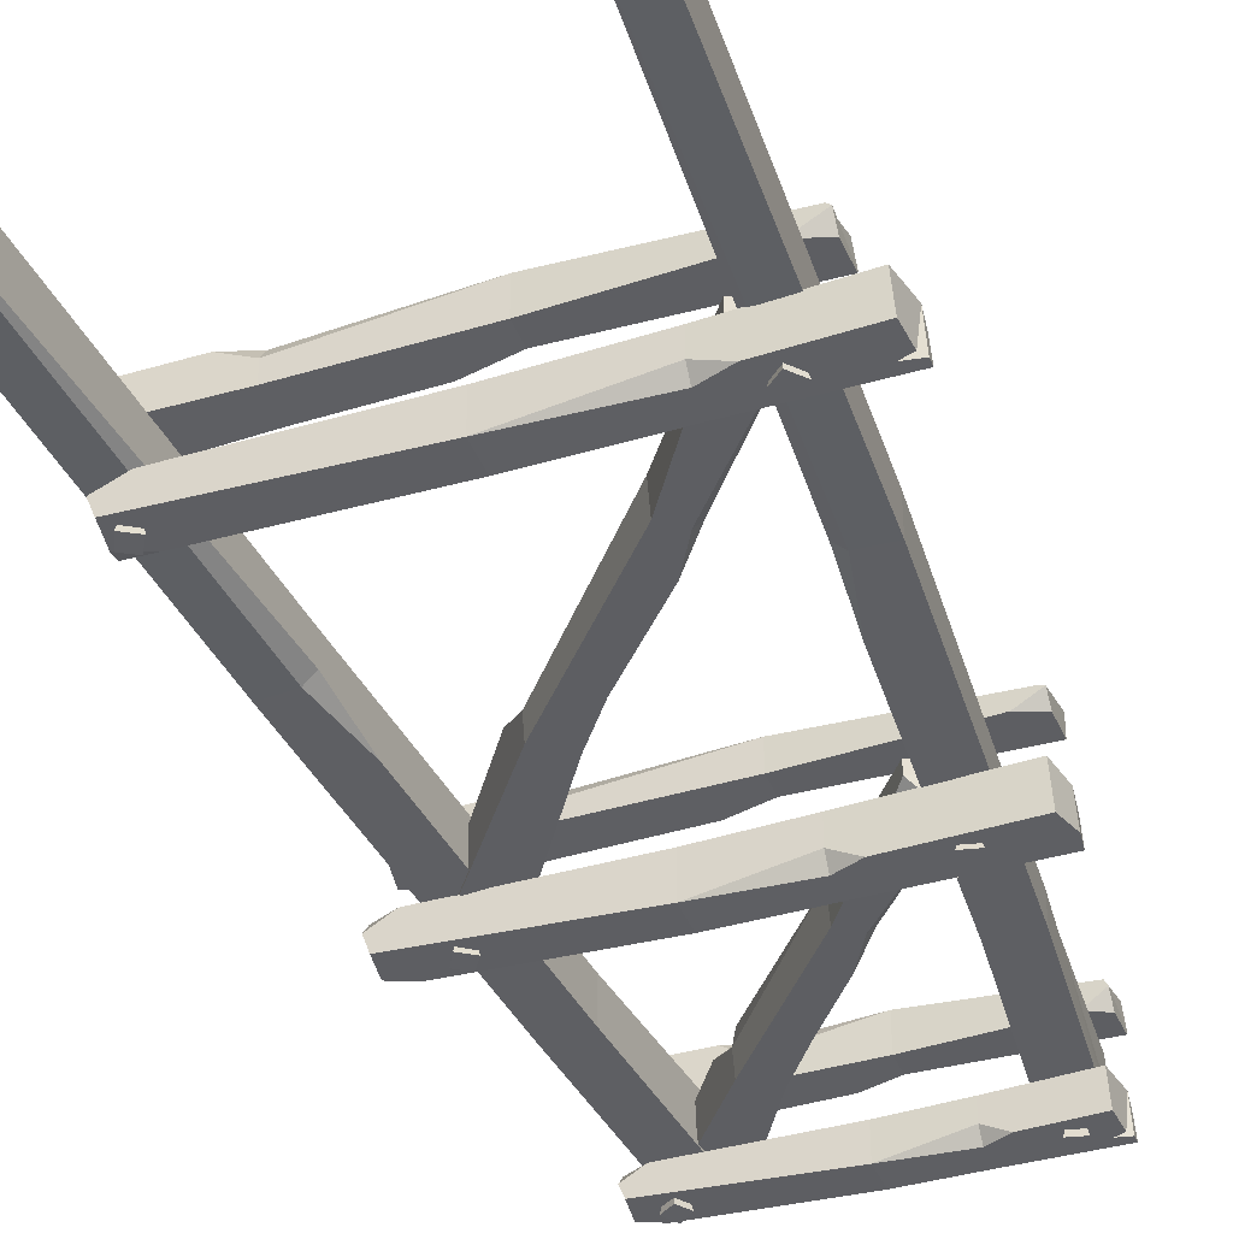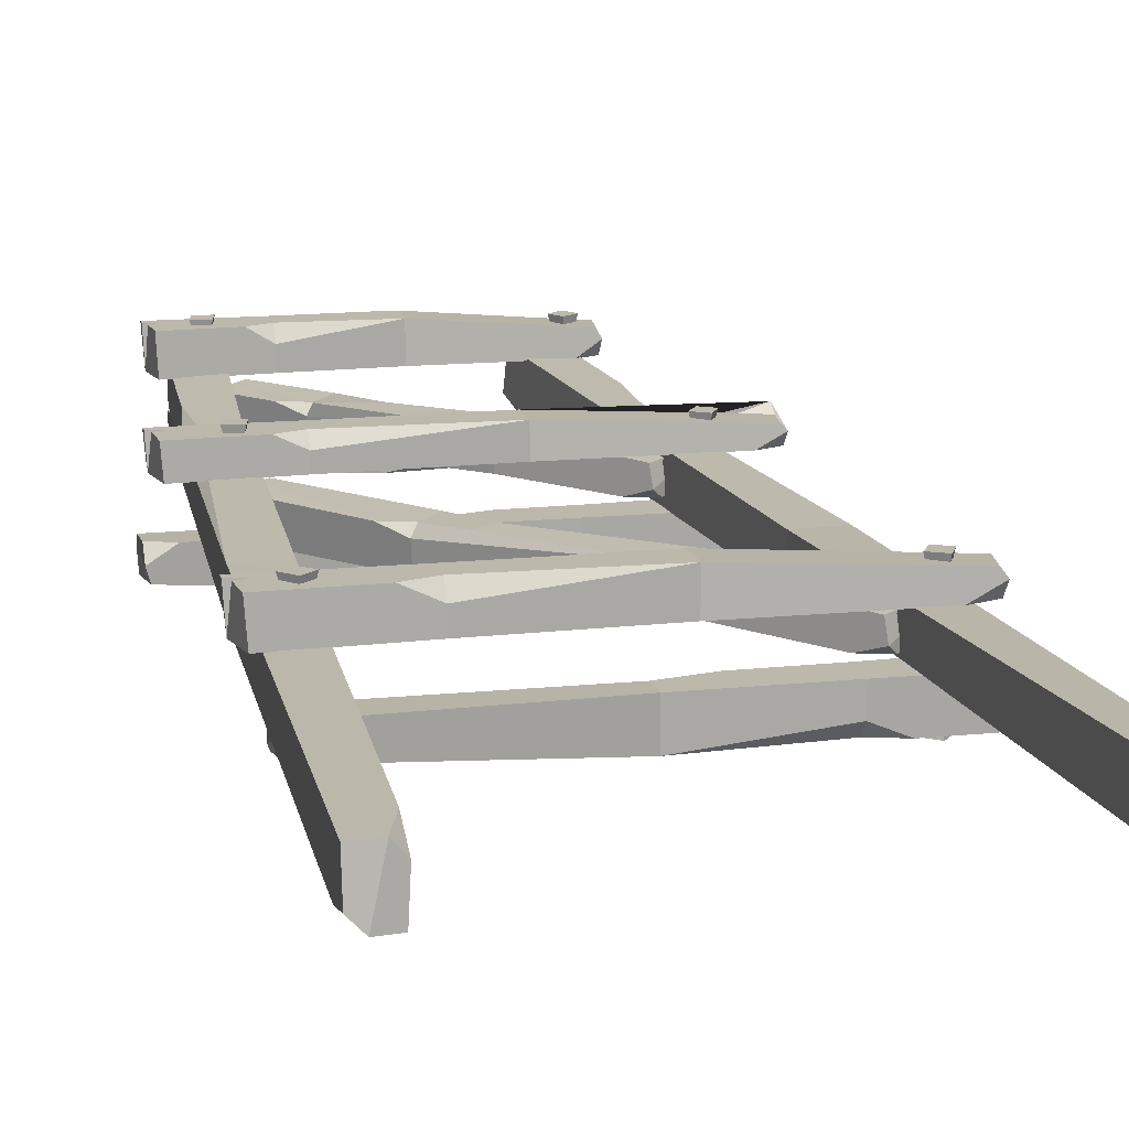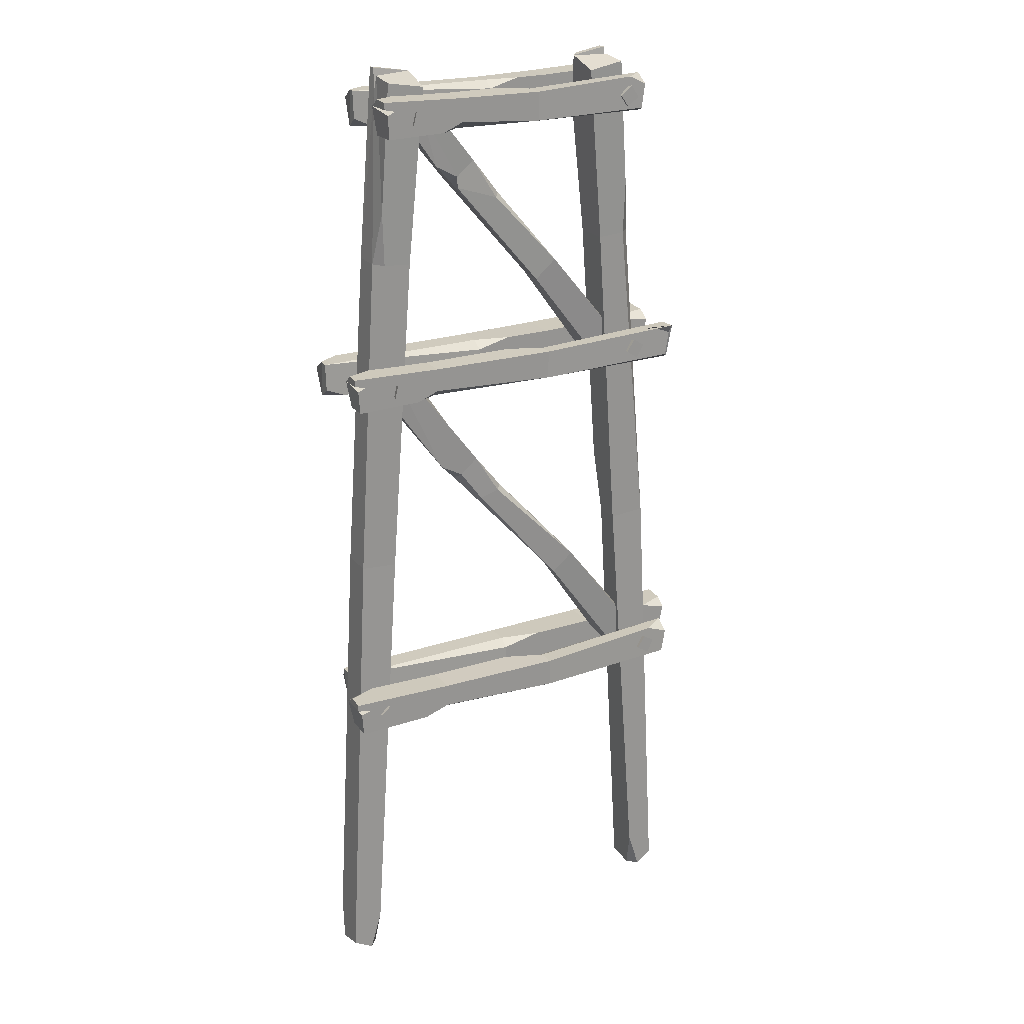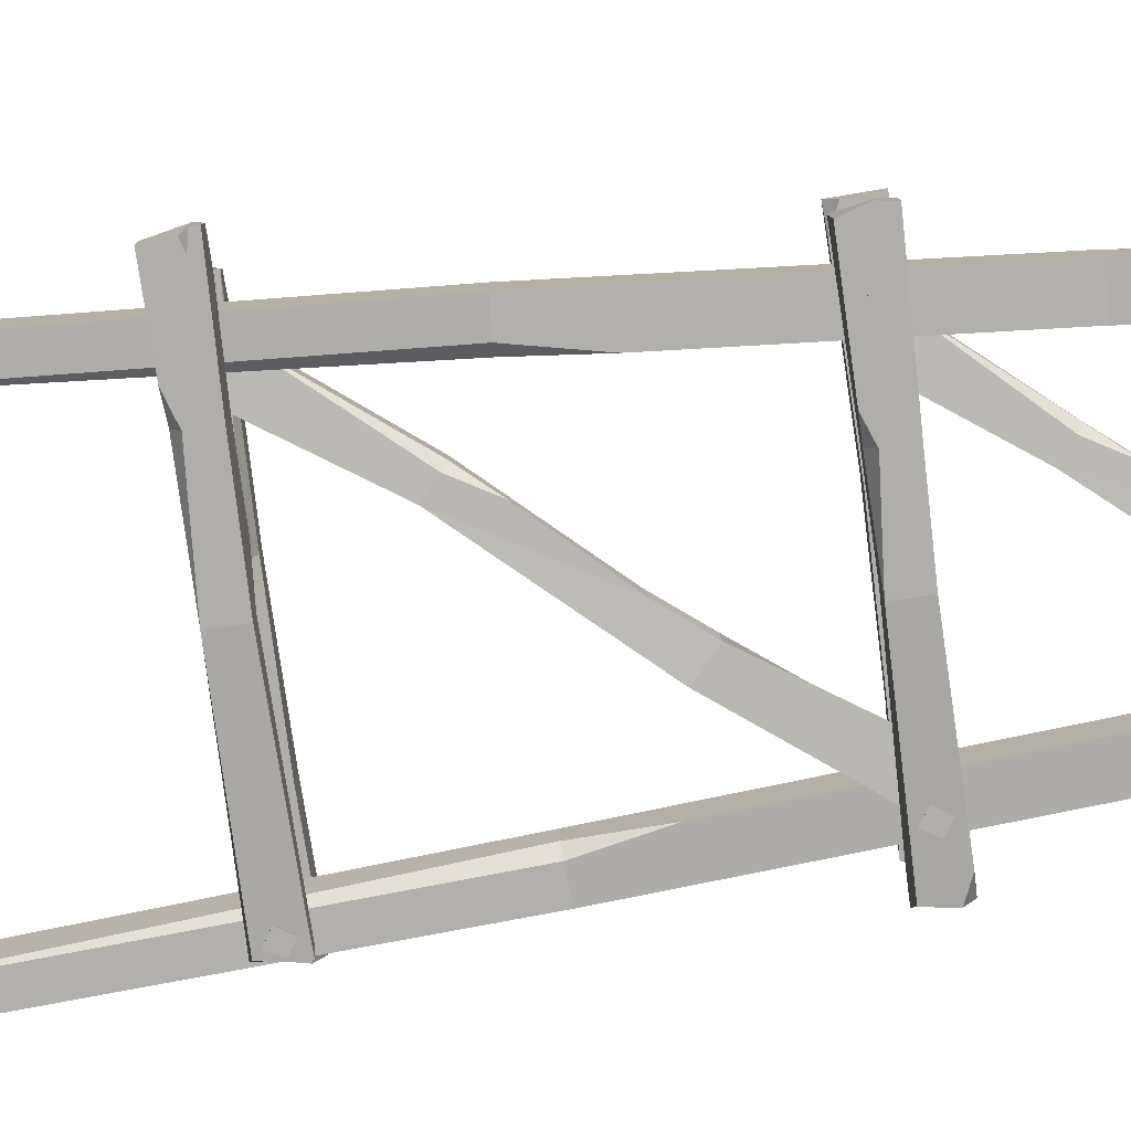
<metadata>
{"format":"obj","ext":"obj","renderer":"f3d","projection":"perspective","resolution":1024,"background":"white","views":[{"elev":-40.7,"azim":20.9,"up":"+Z"},{"elev":14.7,"azim":-13.8,"up":"+Z"},{"elev":23.0,"azim":-28.5,"up":"+Y"},{"elev":-77.9,"azim":97.5,"up":"+Z"}]}
</metadata>
<code>
v -189.3 -230.5 17.84
v 167.2 -227.1 32.38
v -191 -229.2 42.16
v -195.8 -194.4 42.16
v 170.7 -195.4 19.68
v 19.43 -198.5 42.16
v 19.43 -226.1 42.16
v 19.43 -226.1 17.84
v -106.6 -227.4 17.84
v -106.6 -197.2 42.16
v -106.6 -197.2 17.84
v 151.1 -229.5 17.84
v 151.1 -195.1 32.38
v 170.7 -230.2 28.4
v 170.7 -203.4 32.38
v 170.7 -194.4 38.36
v -194.4 -194.4 28.4
v 170.7 -221.3 17.84
v -194.4 -202.4 17.84
v -14.28 -197.2 17.84
v 19.43 -205.4 17.84
v 19.43 -198.5 28.4
v -128 -228.1 42.16
v -171 -195.1 17.84
v -106.6 -227.4 31.59
v -106.6 -219.9 42.16
v -183.5 -203.6 42.16
v -192.4 -206.8 42.16
v -195.8 -201.1 42.16
v 168.2 -230.5 -16.29
v -197.5 -227.1 -40.23
v 169.9 -229.2 -51.44
v 174.8 -194.4 -51.44
v -201 -195.4 -18.4
v -29.15 -198.5 -51.44
v -29.15 -226.1 -51.44
v -29.15 -226.1 -16.29
v 49.97 -227.4 -16.29
v 49.97 -197.2 -51.44
v 49.97 -197.2 -16.29
v -181.4 -229.5 -16.29
v -181.4 -195.1 -40.23
v -201 -230.2 -28.41
v -201 -203.4 -40.23
v -201 -194.4 -26.51
v 173.4 -194.4 -28.41
v -201 -221.3 -16.29
v 173.4 -202.4 -16.29
v 4.565 -197.2 -16.29
v -29.15 -205.4 -16.29
v -29.15 -198.5 -28.41
v 71.44 -228.1 -51.44
v 114.4 -195.1 -16.29
v 49.97 -227.4 -39.32
v 49.97 -219.9 -51.44
v 176.6 -208.7 -51.44
v 200.6 -581.4 -15.54
v -181.8 -578.1 -37.87
v 202.5 -580.2 -47.64
v 208.1 -545.4 -47.64
v -185.9 -546.3 -17.38
v 1.059 -549.5 -47.64
v 1.059 -577.1 -47.64
v 1.059 -577.1 -15.54
v 105.1 -578.4 -15.54
v 105.1 -548.2 -47.64
v 105.1 -548.2 -15.54
v -163.3 -580.5 -15.54
v -163.3 -546.1 -37.87
v -185.9 -581.2 -26.1
v -185.9 -554.4 -37.87
v -185.9 -545.4 -36.06
v 206.6 -545.4 -26.1
v -185.9 -572.2 -15.54
v 206.6 -553.4 -15.54
v 39.97 -548.2 -15.54
v 1.059 -556.4 -15.54
v 1.059 -549.5 -26.1
v 129.9 -579.1 -47.64
v 179.5 -546.1 -15.54
v 105.1 -578.4 -37.08
v 105.1 -570.8 -47.64
v 193.9 -554.5 -47.64
v 204.2 -557.7 -47.64
v 208.1 -552 -47.64
v -199.3 -581.4 18.85
v 172.2 -578.1 36.95
v -201.3 -580.2 48.16
v -206.8 -545.4 48.16
v 176.2 -546.3 20.96
v 20.74 -549.5 48.16
v 20.74 -577.1 48.16
v 20.74 -577.1 18.85
v -103.9 -578.4 18.85
v -103.9 -548.2 48.16
v -103.9 -548.2 18.85
v 153.6 -580.5 18.85
v 153.6 -546.1 36.95
v 176.2 -581.2 30.97
v 176.2 -554.4 36.95
v 176.2 -545.4 23.23
v -205.3 -545.4 30.97
v 176.2 -572.2 18.85
v -205.3 -553.4 18.85
v -18.17 -548.2 18.85
v 20.74 -556.4 18.85
v 20.74 -549.5 30.97
v -128.6 -579.1 48.16
v -178.2 -546.1 18.85
v -103.9 -578.4 36.04
v -103.9 -570.8 48.16
v -192.7 -554.5 48.16
v -203 -557.7 48.16
v -206.8 -552 48.16
v -147 -229.9 -17.81
v 118.3 -563.1 11.78
v -149.1 -228.7 10.43
v -127 -209.2 12.96
v 145.5 -543.7 -6.382
v 63.17 -441.5 18.13
v 42.9 -460.1 16.21
v 44.61 -459 -11.96
v -70.06 -331.2 -16.38
v -49.58 -311.9 13.9
v -47.87 -310.8 -14.28
v 106 -550.9 -10.28
v 129.9 -528.5 13.78
v 119.5 -567.4 -2.993
v 138.3 -549.9 13.49
v 145.4 -543.6 6.142
v -124.7 -209.5 -8.152
v 126.5 -561.1 -9.413
v -130.1 -214.6 -15.75
v 40.91 -412.3 -10.44
v 59.81 -445.1 -10.52
v 64.45 -440.7 -2.997
v -88.16 -315.4 11.43
v -107.5 -220.9 -15.08
v -71.34 -332 4.749
v -66.22 -327.1 12.32
v -135.2 -215.8 12.22
v -44.06 -357.3 13.96
v -18.91 -348.9 7.22
v -20.74 -345.5 -12.2
v -25.33 -351.2 15.17
v 116.9 -220.9 -49.6
v 128.8 -218 -49.6
v 114 -209 -49.6
v 126.1 -207.1 -49.6
v 112.6 -208 -55.08
v 127.1 -205.8 -55.08
v 116.1 -222.2 -55.08
v 130.2 -218.7 -55.08
v -142.2 -214.1 -41.87
v -149.1 -204 -41.87
v -152.4 -221 -41.87
v -158.4 -210.3 -41.87
v -152.8 -222.7 -47.35
v -159.9 -209.9 -47.35
v -140.8 -214.5 -47.35
v -149 -202.4 -47.35
v 147.7 -571 -46.7
v 155.7 -561.7 -46.7
v 138.4 -563 -46.7
v 147.2 -554.4 -46.7
v 136.7 -563 -52.18
v 147.2 -552.8 -52.18
v 147.8 -572.5 -52.18
v 157.3 -561.4 -52.18
v -164 -563.7 -37.37
v -170.3 -553.3 -37.37
v -174.4 -570.1 -37.37
v -179.9 -559.1 -37.37
v -174.9 -571.7 -42.85
v -181.4 -558.6 -42.85
v -162.5 -564.1 -42.85
v -170.1 -551.7 -42.85
v 117 -214 34.09
v 123.9 -203.9 34.09
v 127.1 -220.9 34.09
v 133.2 -210.3 34.09
v 127.5 -222.6 39.57
v 134.7 -209.8 39.57
v 115.5 -214.4 39.57
v 123.7 -202.4 39.57
v -142.2 -220.9 41.81
v -154.1 -218 41.81
v -139.3 -209 41.81
v -151.4 -207.1 41.81
v -137.9 -208 47.29
v -152.3 -205.8 47.29
v -141.3 -222.1 47.29
v -155.5 -218.7 47.29
v -173 -571 47
v -181 -561.7 47
v -163.7 -563 47
v -172.4 -554.4 47
v -162 -563 52.48
v -172.5 -552.8 52.48
v -173 -572.5 52.48
v -182.5 -561.4 52.48
v 138.7 -563.7 37.66
v 145.1 -553.3 37.66
v 149.1 -570.1 37.66
v 154.6 -559.1 37.66
v 149.7 -571.7 43.14
v 156.1 -558.6 43.14
v 137.2 -564.1 43.14
v 144.8 -551.7 43.14
v 76.17 76.48 22.5
v 176.5 -857.9 18.56
v 111.7 82.48 21.06
v 111 91.88 -19.89
v 151.1 -866.7 -18.82
v 151.5 -407.3 -15.08
v 151.5 -407.3 17.38
v 115.7 -409.9 17.38
v 92.35 -94.03 18.91
v 128.1 -91.38 -16.61
v 92.35 -94.03 -16.61
v 146.7 -828.5 21.37
v 174.2 -826.5 -19.07
v 158.5 -866.1 22.19
v 177 -864.8 -9.372
v 166.9 -865.5 -19.89
v 84.37 87.28 -19.89
v 149.5 -866.8 11.67
v 75.42 86.62 -10.54
v 110.8 -344 -16.61
v 115.7 -409.9 -6.966
v 124.7 -409.2 -15.08
v 120.8 -40.51 19.73
v 78.82 40.75 -19.07
v 119.2 -92.04 18.91
v 128.1 -91.38 10.03
v 112.8 67.9 -9.168
v 111.5 85.35 -5.384
v 111 91.88 -12.11
v -154.8 34.98 20.24
v 125.2 38.33 39.57
v -156.3 36.21 50.78
v -160.6 71 50.78
v 128.4 70.09 22.35
v 1.778 66.91 50.78
v 1.778 39.33 50.78
v 1.778 39.33 20.24
v -80.82 38.03 20.24
v -80.82 68.21 50.78
v -80.82 68.21 20.24
v 110.9 35.94 20.24
v 110.9 70.3 39.57
v 128.4 35.25 32.36
v 128.4 62.06 39.57
v 128.4 71 25.85
v -159.4 71 32.36
v 128.4 44.18 20.24
v -159.4 63.05 20.24
v -28.37 68.21 20.24
v 1.778 60.02 20.24
v 1.778 66.91 32.36
v -100 37.33 50.78
v -138.4 70.3 20.24
v -80.82 38.03 38.66
v -80.82 45.58 50.78
v -149.6 61.89 50.78
v -157.6 58.67 50.78
v -160.6 64.39 50.78
v 122.5 34.98 -19.25
v -157.5 38.33 -38.39
v 124.1 36.21 -48.17
v 128.4 71 -48.17
v -160.6 70.09 -21.08
v -13.47 66.91 -48.17
v -13.47 39.33 -48.17
v -13.47 39.33 -19.25
v 48.58 38.03 -19.25
v 48.58 68.21 -48.17
v 48.58 68.21 -19.25
v -143.1 35.94 -19.25
v -143.1 70.3 -38.39
v -160.6 35.25 -29.81
v -160.6 62.06 -38.39
v -160.6 71 -26.44
v 127.2 71 -29.81
v -160.6 44.18 -19.25
v 127.2 63.05 -19.25
v 16.68 68.21 -19.25
v -13.47 60.02 -19.25
v -13.47 66.91 -29.81
v 67.78 37.33 -48.17
v 106.2 70.3 -19.25
v 48.58 38.03 -37.6
v 48.58 45.58 -48.17
v 117.4 61.89 -48.17
v 125.4 58.67 -48.17
v 128.4 64.39 -48.17
v -107.2 76.48 22.5
v -207.6 -857.9 18.56
v -142.8 82.48 21.06
v -142.1 91.88 -19.89
v -182.1 -866.7 -18.82
v -182.6 -407.3 -15.08
v -182.6 -407.3 17.38
v -146.8 -409.9 17.38
v -123.4 -94.03 18.91
v -159.2 -91.38 -16.61
v -123.4 -94.03 -16.61
v -177.7 -828.5 21.37
v -205.3 -826.5 -19.07
v -189.5 -866.1 22.19
v -208.1 -864.8 -9.372
v -198 -865.5 -19.89
v -115.4 87.28 -19.89
v -180.6 -866.8 11.67
v -106.5 86.62 -10.54
v -141.9 -344 -16.61
v -146.8 -409.9 -6.966
v -155.7 -409.2 -15.08
v -151.9 -40.51 19.73
v -109.9 40.75 -19.07
v -150.2 -92.04 18.91
v -159.2 -91.38 10.03
v -143.9 67.9 -9.168
v -142.6 85.35 -5.384
v -142.1 91.88 -12.11
v -116.7 38.03 -17.81
v 90.96 -220.2 11.78
v -118.8 39.19 10.43
v -96.73 58.69 12.96
v 118.1 -200.9 -6.382
v 39.43 -110.2 18.13
v 19.16 -128.8 16.21
v 20.86 -127.8 -11.96
v -71 -19.49 -16.38
v -50.52 -0.1882 13.9
v -48.81 0.8634 -14.28
v 78.64 -208.1 -10.28
v 102.6 -185.7 13.78
v 92.18 -224.6 -2.993
v 111 -207.1 13.49
v 118.1 -200.8 6.142
v -94.46 58.4 -8.152
v 99.18 -218.3 -9.413
v -99.88 53.3 -15.75
v 17.17 -81.1 -10.44
v 36.07 -113.8 -10.52
v 40.71 -109.5 -2.997
v -89.1 -3.676 11.43
v -77.25 47.08 -15.08
v -72.28 -20.28 4.749
v -67.16 -15.45 12.32
v -104.9 52.18 12.22
v -67.81 -26.07 13.96
v -19.85 -37.21 7.22
v -21.68 -33.81 -12.2
v -26.27 -39.53 15.17
v 94.66 45.24 -48.12
v 106.5 48.16 -48.12
v 91.74 57.12 -48.12
v 103.9 59.06 -48.12
v 90.33 58.13 -53.6
v 104.8 60.32 -53.6
v 93.8 43.98 -53.6
v 107.9 47.45 -53.6
v -140.4 51.21 -39.7
v -130.3 44.29 -39.7
v -133.5 61.3 -39.7
v -124 53.56 -39.7
v -133.7 63.03 -45.18
v -122.4 53.7 -45.18
v -141.9 51.01 -45.18
v -129.9 42.77 -45.18
v -119.9 45.24 49.6
v -131.8 48.16 49.6
v -117 57.12 49.6
v -129.1 59.06 49.6
v -115.6 58.13 55.08
v -130.1 60.32 55.08
v -119.1 43.98 55.08
v -133.2 47.45 55.08
v 115.2 51.21 41.18
v 105.1 44.29 41.18
v 108.3 61.3 41.18
v 98.73 53.56 41.18
v 108.4 63.03 46.66
v 97.18 53.7 46.66
v 116.7 51.01 46.66
v 104.7 42.77 46.66
f 25 7 26
f 14 12 18
f 24 19 17
f 21 20 22
f 14 2 7 8 12
f 16 13 15
f 2 15 13 6 7
f 16 15 2 14
f 11 24 17 4 10
f 29 4 17 19
f 9 1 19 24 11
f 5 18 12 8 21
f 16 5 22 6 13
f 20 11 10 6 22
f 8 9 11 20 21
f 23 3 1 9 25
f 10 27 26
f 6 10 26 7
f 7 25 9 8
f 25 26 23
f 21 22 5
f 5 16 14 18
f 28 23 26 27
f 19 27 29
f 27 19 28
f 28 3 23
f 1 3 28 19
f 10 4 29 27
f 54 36 55
f 43 41 47
f 53 48 46
f 50 49 51
f 43 31 36 37 41
f 45 42 44
f 31 44 42 35 36
f 45 44 31 43
f 40 53 46 33 39
f 56 33 46 48
f 38 30 48 53 40
f 34 47 41 37 50
f 45 34 51 35 42
f 49 40 39 35 51
f 37 38 40 49 50
f 52 32 30 38 54
f 39 56 55
f 35 39 55 36
f 36 54 38 37
f 54 55 52
f 50 51 34
f 34 45 43 47
f 56 52 55
f 56 32 52
f 30 32 56 48
f 39 33 56
f 81 63 82
f 70 68 74
f 80 75 73
f 77 76 78
f 70 58 63 64 68
f 72 69 71
f 58 71 69 62 63
f 72 71 58 70
f 67 80 73 60 66
f 85 60 73 75
f 65 57 75 80 67
f 61 74 68 64 77
f 72 61 78 62 69
f 76 67 66 62 78
f 64 65 67 76 77
f 79 59 57 65 81
f 66 83 82
f 62 66 82 63
f 63 81 65 64
f 81 82 79
f 77 78 61
f 61 72 70 74
f 84 79 82 83
f 75 83 85
f 83 75 84
f 84 59 79
f 57 59 84 75
f 66 60 85 83
f 110 92 111
f 99 97 103
f 109 104 102
f 106 105 107
f 99 87 92 93 97
f 101 98 100
f 87 100 98 91 92
f 101 100 87 99
f 96 109 102 89 95
f 114 89 102 104
f 94 86 104 109 96
f 90 103 97 93 106
f 101 90 107 91 98
f 105 96 95 91 107
f 93 94 96 105 106
f 108 88 86 94 110
f 95 112 111
f 91 95 111 92
f 92 110 94 93
f 110 111 108
f 106 107 90
f 90 101 99 103
f 113 108 111 112
f 104 112 114
f 112 104 113
f 113 88 108
f 86 88 113 104
f 95 89 114 112
f 139 121 142 140
f 128 126 132
f 138 133 131
f 135 134 136
f 128 116 121 122 126
f 130 127 129
f 116 129 127 120 121
f 130 129 116 128
f 125 138 131 118 124
f 141 118 131 133
f 123 115 133 138 125
f 119 132 126 122 135
f 130 119 136 120 127
f 124 143 144 125
f 122 123 125 144
f 137 117 115 123 139
f 124 141 140
f 142 145 124 140
f 121 139 123 122
f 139 140 137
f 135 136 119
f 119 130 128 132
f 141 137 140
f 141 117 137
f 115 117 141 133
f 124 118 141
f 120 145 142 121
f 134 144 143 120 136
f 122 144 134 135
f 120 143 145
f 124 145 143
f 148 149 151 150
f 150 151 153 152
f 152 153 147 146
f 147 153 151 149
f 152 146 148 150
f 156 157 159 158
f 158 159 161 160
f 160 161 155 154
f 155 161 159 157
f 160 154 156 158
f 164 165 167 166
f 166 167 169 168
f 168 169 163 162
f 163 169 167 165
f 168 162 164 166
f 172 173 175 174
f 174 175 177 176
f 176 177 171 170
f 171 177 175 173
f 176 170 172 174
f 180 181 183 182
f 182 183 185 184
f 184 185 179 178
f 179 185 183 181
f 184 178 180 182
f 188 189 191 190
f 190 191 193 192
f 192 193 187 186
f 187 193 191 189
f 192 186 188 190
f 196 197 199 198
f 198 199 201 200
f 200 201 195 194
f 195 201 199 197
f 200 194 196 198
f 204 205 207 206
f 206 207 209 208
f 208 209 203 202
f 203 209 207 205
f 208 202 204 206
f 234 216 235
f 223 221 227
f 233 228 226
f 230 229 231
f 223 211 216 217 221
f 225 222 224
f 211 224 222 215 216
f 225 224 211 223
f 220 233 226 213 219
f 238 213 226 228
f 218 210 228 233 220
f 214 227 221 217 230
f 225 214 231 215 222
f 229 220 219 215 231
f 217 218 220 229 230
f 232 212 210 218 234
f 219 236 235
f 215 219 235 216
f 216 234 218 217
f 234 235 232
f 230 231 214
f 214 225 223 227
f 237 232 235 236
f 228 236 238
f 236 228 237
f 237 212 232
f 210 212 237 228
f 219 213 238 236
f 263 245 264
f 252 250 256
f 262 257 255
f 259 258 260
f 252 240 245 246 250
f 254 251 253
f 240 253 251 244 245
f 254 253 240 252
f 249 262 255 242 248
f 267 242 255 257
f 247 239 257 262 249
f 243 256 250 246 259
f 254 243 260 244 251
f 258 249 248 244 260
f 246 247 249 258 259
f 261 241 239 247 263
f 248 265 264
f 244 248 264 245
f 245 263 247 246
f 263 264 261
f 259 260 243
f 243 254 252 256
f 266 261 264 265
f 257 265 267
f 265 257 266
f 266 241 261
f 239 241 266 257
f 248 242 267 265
f 292 274 293
f 281 279 285
f 291 286 284
f 288 287 289
f 281 269 274 275 279
f 283 280 282
f 269 282 280 273 274
f 283 282 269 281
f 278 291 284 271 277
f 296 271 284 286
f 276 268 286 291 278
f 272 285 279 275 288
f 283 272 289 273 280
f 287 278 277 273 289
f 275 276 278 287 288
f 290 270 268 276 292
f 277 294 293
f 273 277 293 274
f 274 292 276 275
f 292 293 290
f 288 289 272
f 272 283 281 285
f 295 290 293 294
f 286 294 296
f 294 286 295
f 295 270 290
f 268 270 295 286
f 277 271 296 294
f 321 322 303
f 310 314 308
f 320 313 315
f 317 318 316
f 310 308 304 303 298
f 312 311 309
f 298 303 302 309 311
f 312 310 298 311
f 307 306 300 313 320
f 325 315 313 300
f 305 307 320 315 297
f 301 317 304 308 314
f 312 309 302 318 301
f 316 318 302 306 307
f 304 317 316 307 305
f 319 321 305 297 299
f 306 322 323
f 302 303 322 306
f 303 304 305 321
f 321 319 322
f 317 301 318
f 301 314 310 312
f 324 323 322 319
f 315 325 323
f 323 324 315
f 324 319 299
f 297 315 324 299
f 306 323 325 300
f 350 332 353 351
f 339 337 343
f 349 344 342
f 346 345 347
f 339 327 332 333 337
f 341 338 340
f 327 340 338 331 332
f 341 340 327 339
f 336 349 342 329 335
f 352 329 342 344
f 334 326 344 349 336
f 330 343 337 333 346
f 341 330 347 331 338
f 335 354 355 336
f 333 334 336 355
f 348 328 326 334 350
f 335 352 351
f 353 356 335 351
f 332 350 334 333
f 350 351 348
f 346 347 330
f 330 341 339 343
f 352 348 351
f 352 328 348
f 326 328 352 344
f 335 329 352
f 331 356 353 332
f 345 355 354 331 347
f 333 355 345 346
f 331 354 356
f 335 356 354
f 359 360 362 361
f 361 362 364 363
f 363 364 358 357
f 358 364 362 360
f 363 357 359 361
f 367 368 370 369
f 369 370 372 371
f 371 372 366 365
f 366 372 370 368
f 371 365 367 369
f 375 376 378 377
f 377 378 380 379
f 379 380 374 373
f 374 380 378 376
f 379 373 375 377
f 383 384 386 385
f 385 386 388 387
f 387 388 382 381
f 382 388 386 384
f 387 381 383 385

</code>
